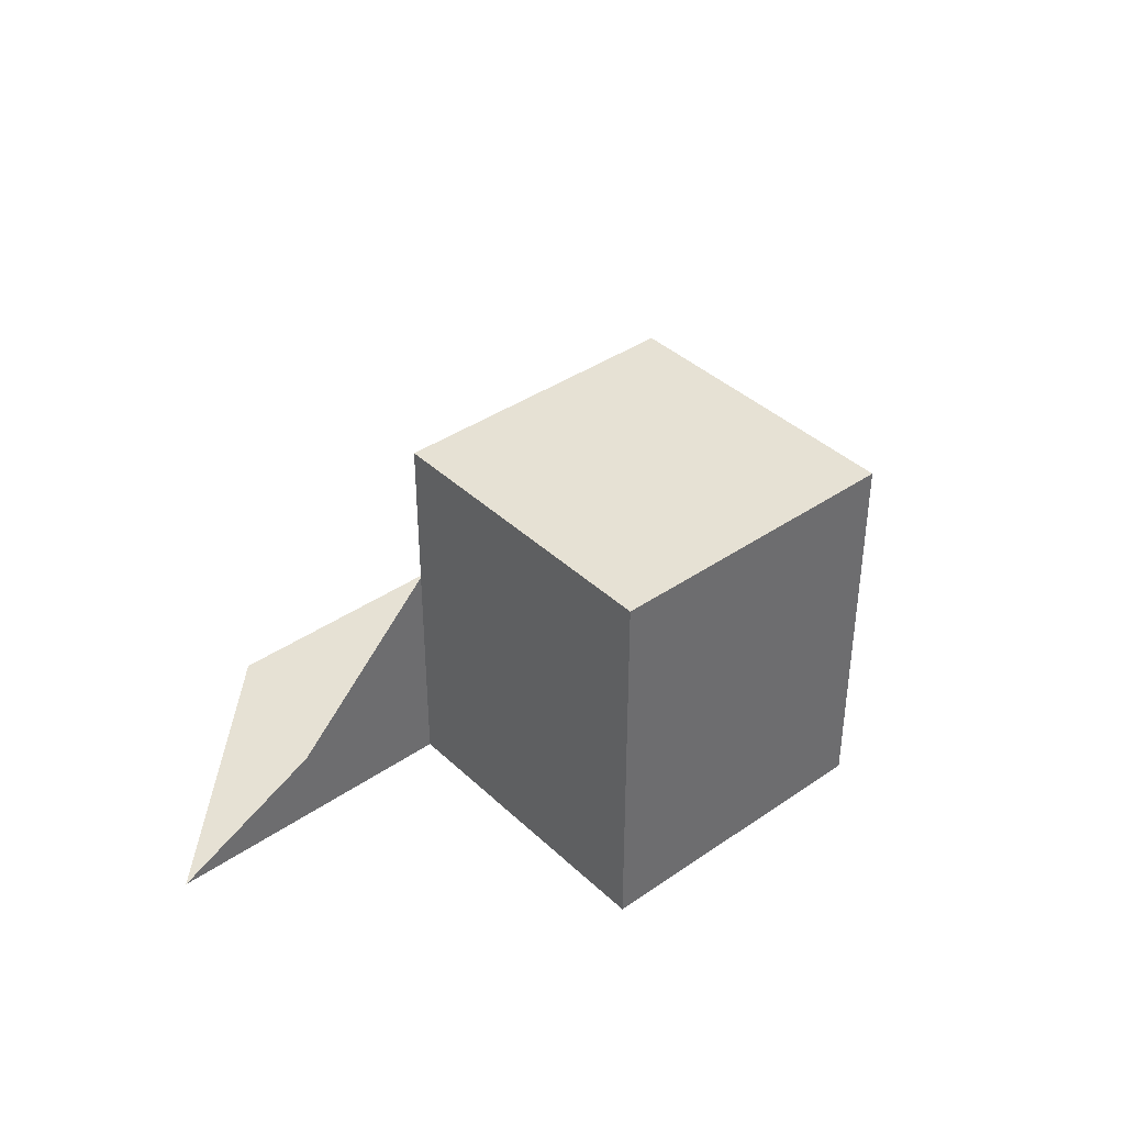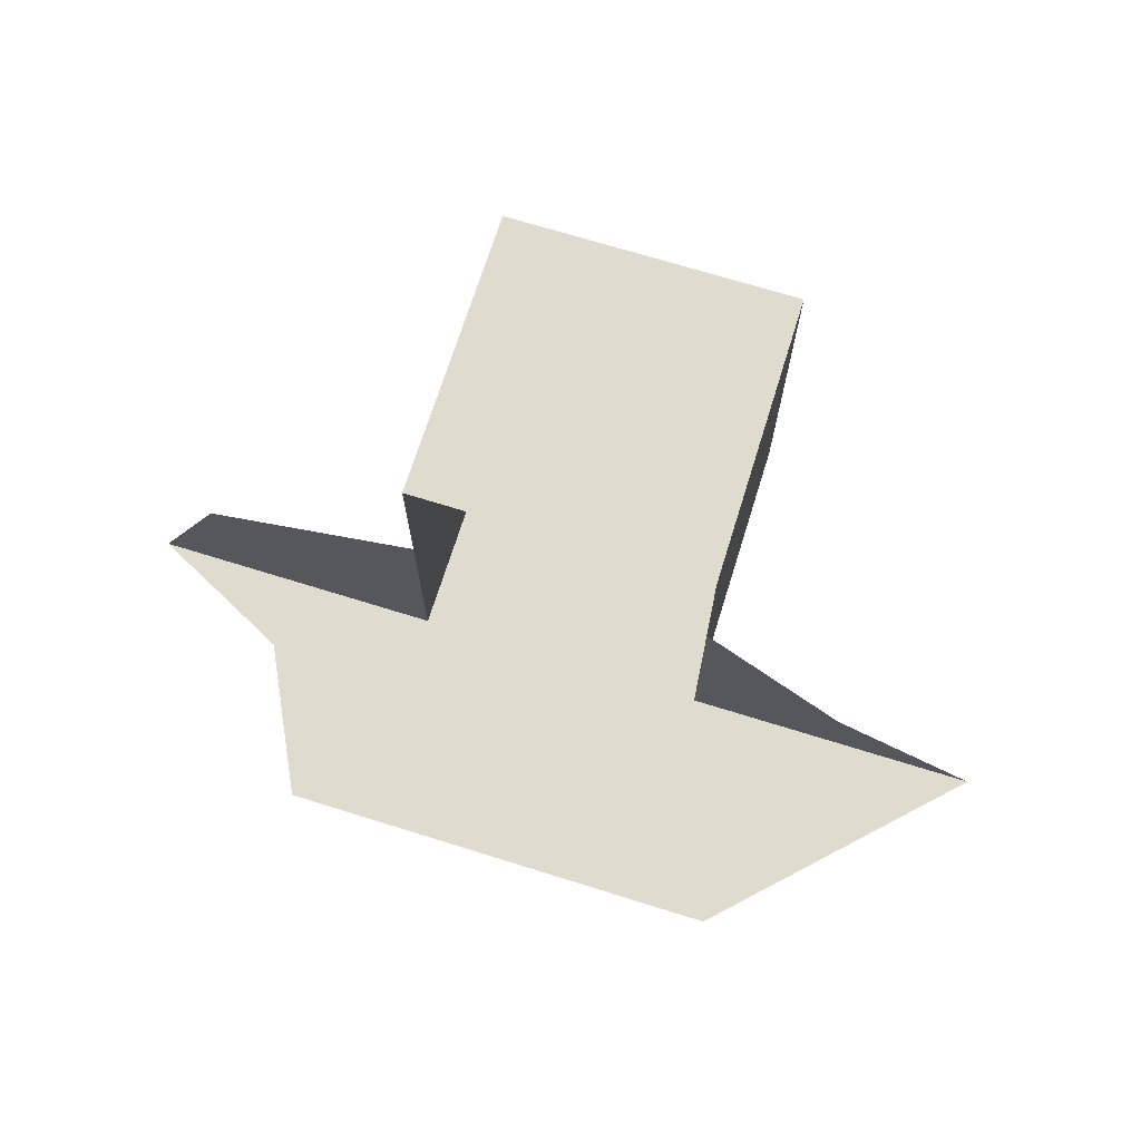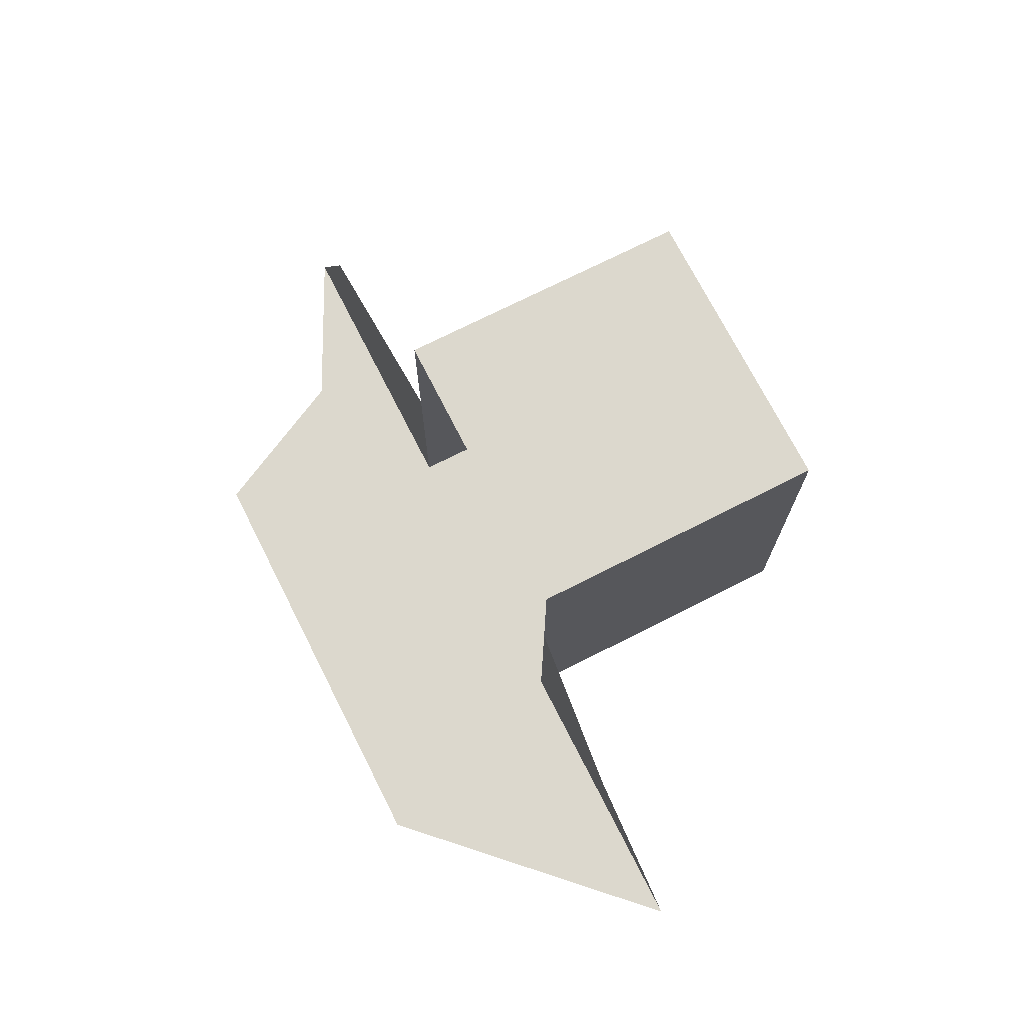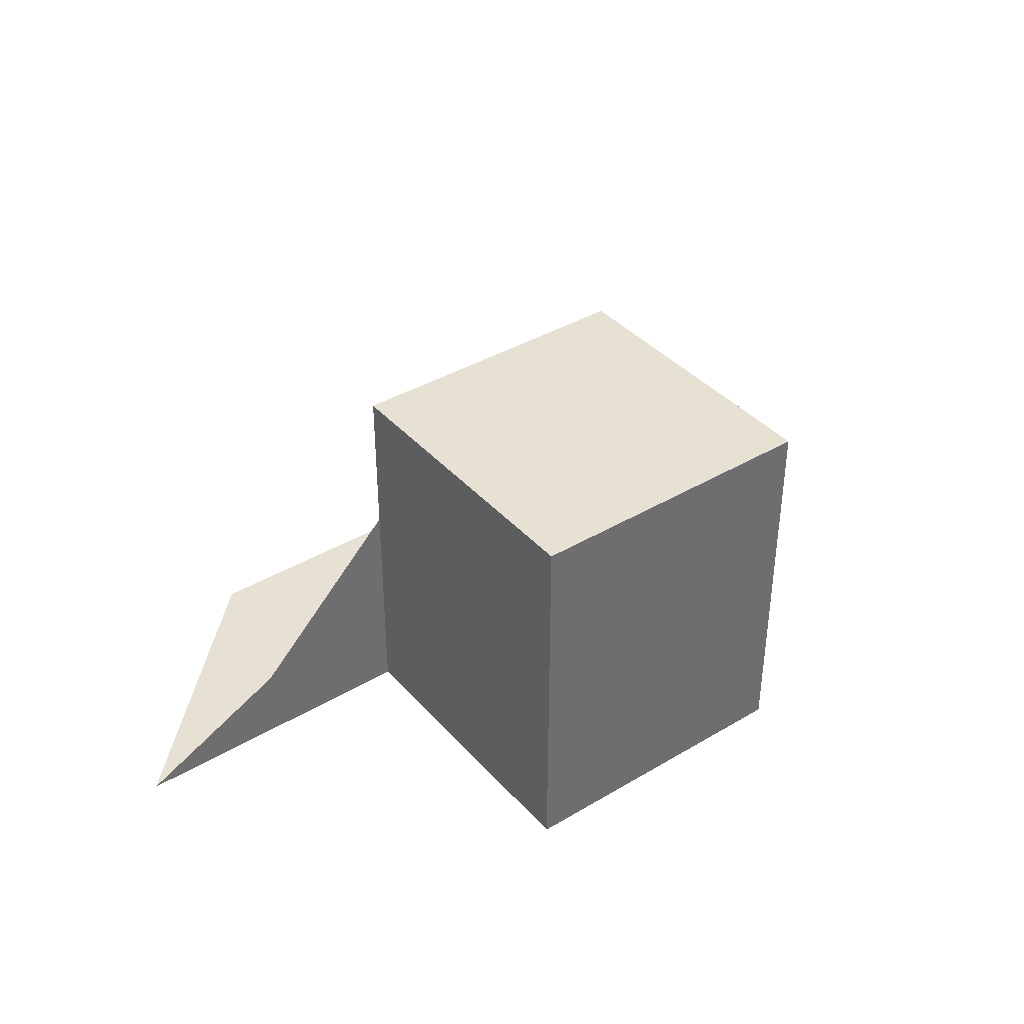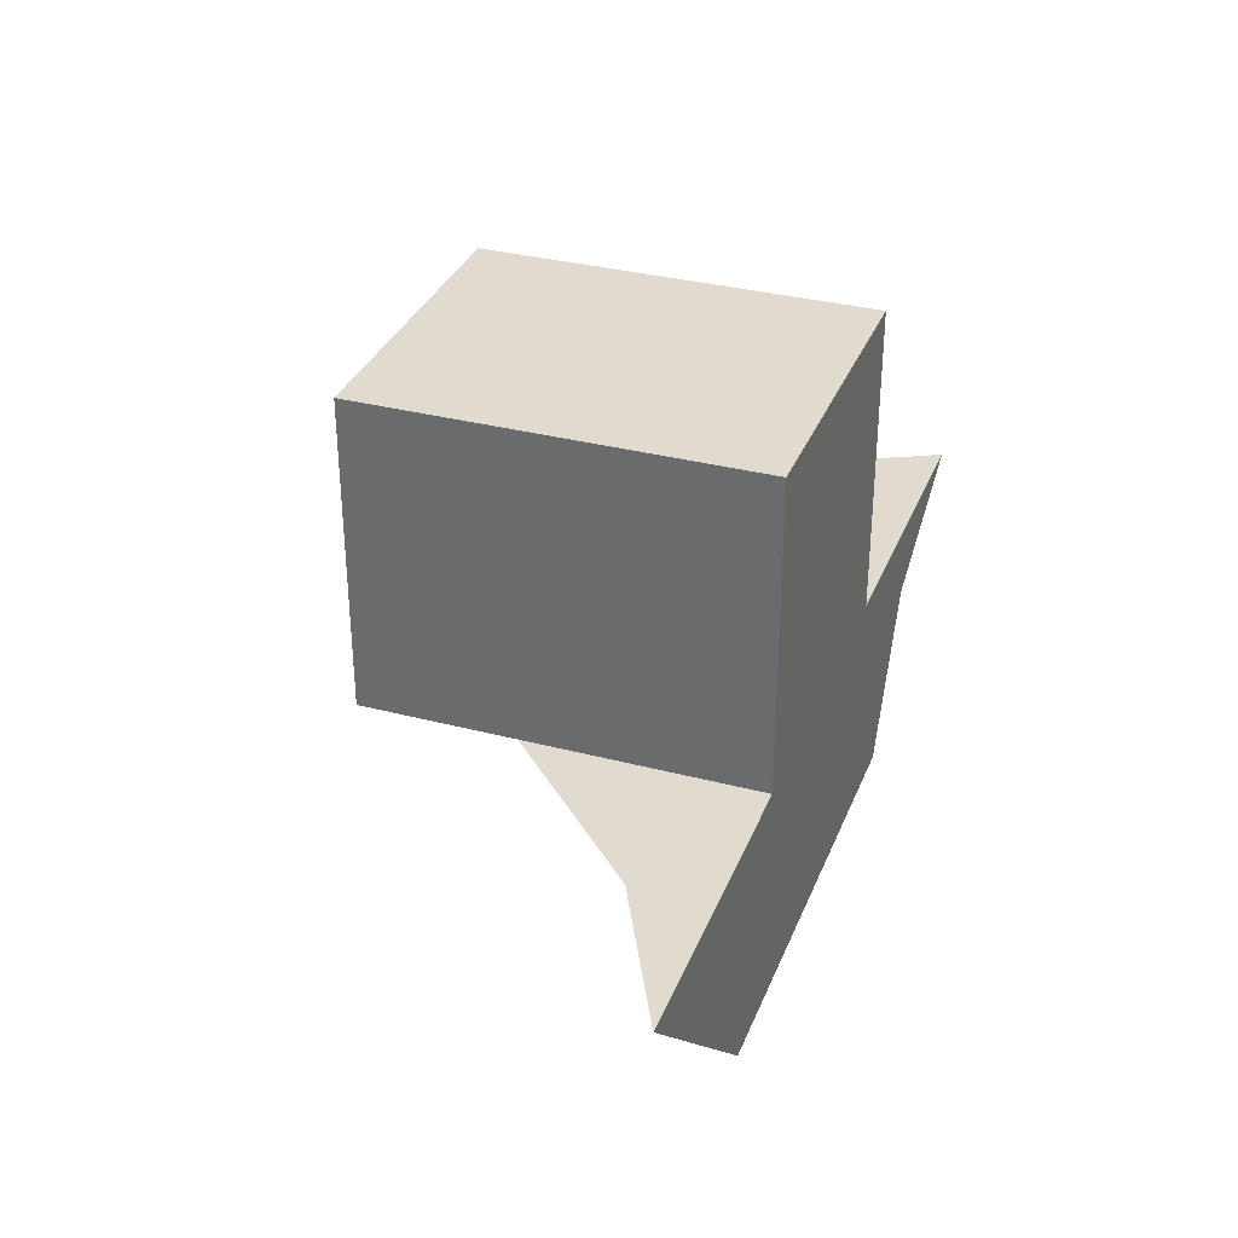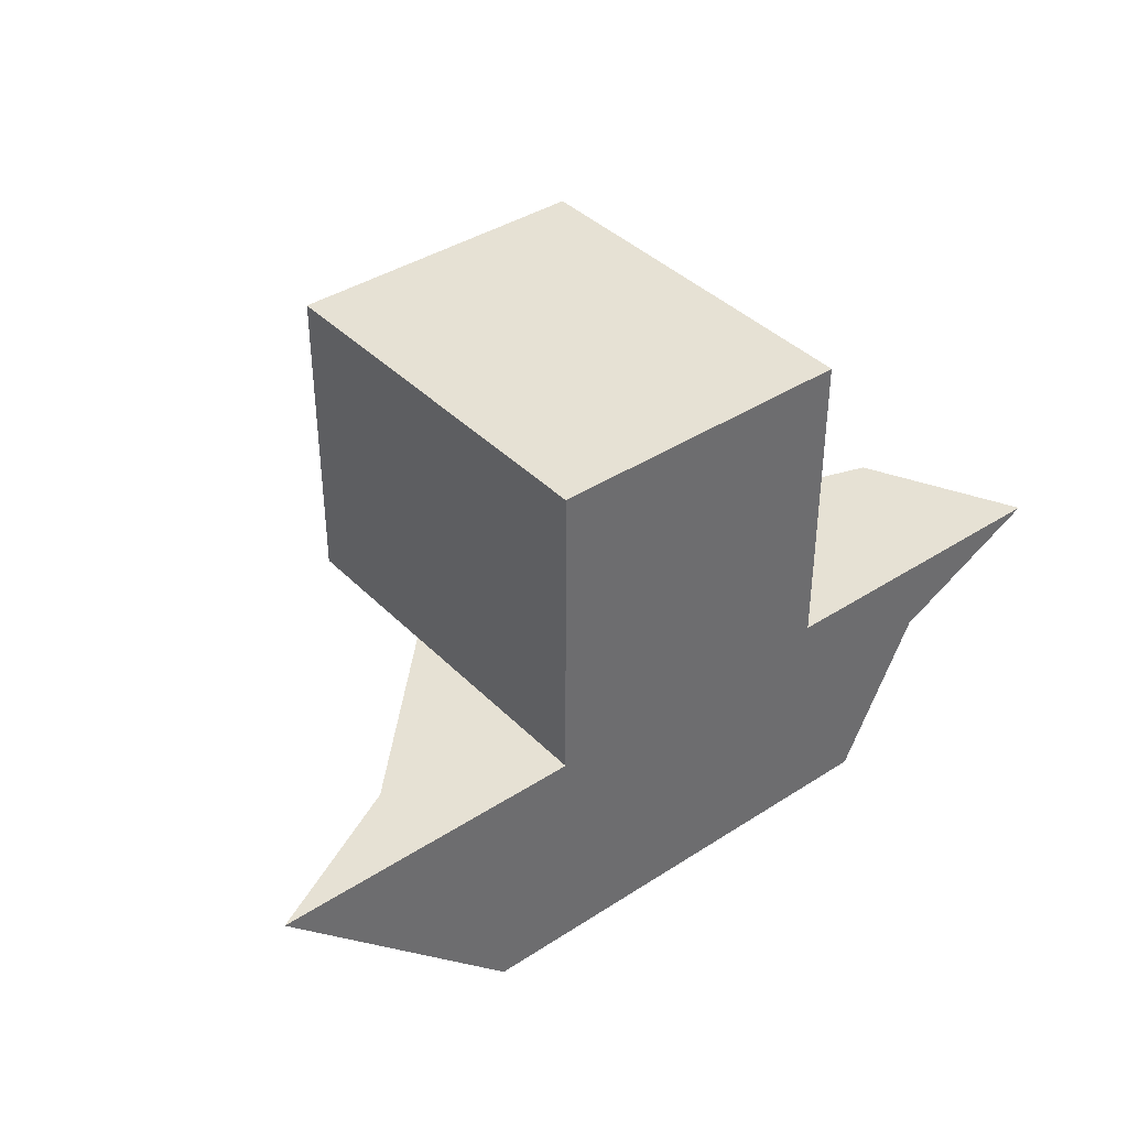
<metadata>
{"format":"obj","ext":"obj","renderer":"f3d","projection":"perspective","resolution":1024,"background":"white","views":[{"elev":39.1,"azim":-40.7,"up":"+Y"},{"elev":70.4,"azim":-162.7,"up":"+Y"},{"elev":72.4,"azim":-116.9,"up":"+Y"},{"elev":38.7,"azim":-36.7,"up":"+Y"},{"elev":33.4,"azim":-70.3,"up":"+Z"},{"elev":39.2,"azim":-39.0,"up":"+Z"}]}
</metadata>
<code>
g pb_Mesh-71738
v 3 5 4
v 2 5 -2.98e-07
v 2 5 4
v 3 5 -2.384e-07
v 2 0 0
v 3 0 0
v 3 0 4
v 2 0 4
v 2 0 -1
v 3 0 -1
v 2 0 -3
v 3 0 -3
v -2 0 -3
v -1 0 -3
v -1 0 -1
v -4 0 -1
v -1 0 0
v -5 0 0
v 5 0 -1
v 7 0 0
v 4 0 -3
v -1.788e-07 5 4
v -1 5 -4.768e-07
v -1 5 4
v 5.96e-08 5 -4.172e-07
v 0 0 0
v 0 0 4
v -1 0 4
v 0 0 -1
v 0 0 -3
v -1 5 -4.768e-07
v -1 3 4
v -1 5 4
v -1 3 0
v -1 0 4
v -1 0 0
v 3 3 4
v 3 3 0
v 3 5 -2.384e-07
v 3 5 4
v 3 0 4
v 3 0 0
v 2 3 4
v 3 0 4
v 3 3 4
v 2 0 4
v 2 5 4
v 3 3 4
v 3 5 4
v 2 3 4
v -1.788e-07 5 4
v 2 3 4
v 2 5 4
v 0 3 4
v 0 3 4
v 0 0 4
v -1 5 4
v -1.788e-07 5 4
v -1 3 4
v -1 3 4
v -1 0 4
v -3 1 0
v -1 0 0
v -1 3 0
v -5 0 0
v 7 0 0
v 3 3 0
v 3 0 0
v 6 2 0
g pb_Mesh-71738_0
f 3 2 1
f 2 4 1
f 7 6 5
f 7 5 8
f 6 10 9
f 6 9 5
f 10 12 11
f 10 11 9
f 15 14 13
f 15 13 16
f 17 15 16
f 17 16 18
f 20 19 10
f 20 10 6
f 19 21 12
f 19 12 10
f 24 23 22
f 23 25 22
f 22 25 3
f 25 2 3
f 27 26 17
f 27 17 28
f 8 5 26
f 8 26 27
f 26 29 15
f 26 15 17
f 5 9 29
f 5 29 26
f 29 30 14
f 29 14 15
f 9 11 30
f 9 30 29
f 33 32 31
f 32 34 31
f 32 35 34
f 35 36 34
f 39 38 37
f 39 37 40
f 38 42 41
f 38 41 37
f 45 44 43
f 44 46 43
f 49 48 47
f 48 50 47
f 53 52 51
f 52 54 51
f 43 46 55
f 46 56 55
f 58 55 57
f 55 59 57
f 55 56 60
f 56 61 60
f 64 63 62
f 63 65 62
f 68 67 66
f 67 69 66

</code>
